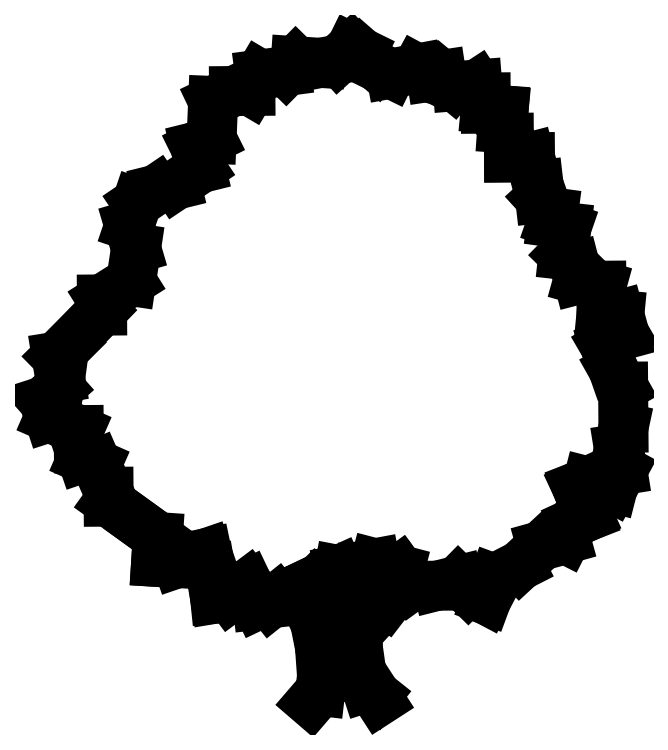
<metadata>
{"format":"dxf","ext":"dxf","renderer":"ezdxf+matplotlib","layout":"modelspace","background":"white","min_lineweight":24,"dpi":150}
</metadata>
<code>
0
SECTION
2
ENTITIES
0
LINE
8
0
10
0.07214
20
51.17
30
0
11
0.4021
21
51.39
31
0
0
LINE
8
0
10
-0.08262
20
51.17
30
0
11
0.07214
21
51.17
31
0
0
LINE
8
0
10
-0.1053
20
51.25
30
0
11
-0.08262
21
51.17
31
0
0
LINE
8
0
10
-0.08474
20
51.44
30
0
11
-0.1053
21
51.25
31
0
0
LINE
8
0
10
-0.3762
20
51.25
30
0
11
-0.339
21
51.44
31
0
0
LINE
8
0
10
-0.4691
20
51.11
30
0
11
-0.3762
21
51.25
31
0
0
LINE
8
0
10
-0.5305
20
51.19
30
0
11
-0.4691
21
51.11
31
0
0
LINE
8
0
10
-0.6252
20
51.28
30
0
11
-0.5305
21
51.19
31
0
0
LINE
8
0
10
-0.6215
20
50.82
30
0
11
-0.8182
21
51.23
31
0
0
LINE
8
0
10
-0.564
20
50.53
30
0
11
-0.6215
21
50.82
31
0
0
LINE
8
0
10
-0.5392
20
50.18
30
0
11
-0.564
21
50.53
31
0
0
LINE
8
0
10
-0.5599
20
50.01
30
0
11
-0.5392
21
50.18
31
0
0
LINE
8
0
10
-0.6749
20
49.87
30
0
11
-0.5599
21
50.01
31
0
0
LINE
8
0
10
0.3044
20
51.16
30
0
11
0.4578
21
51.33
31
0
0
LINE
8
0
10
0.2278
20
51.06
30
0
11
0.3044
21
51.16
31
0
0
LINE
8
0
10
0.03587
20
50.86
30
0
11
0.2278
21
51.06
31
0
0
LINE
8
0
10
-0.1175
20
50.69
30
0
11
0.03587
21
50.86
31
0
0
LINE
8
0
10
-0.1163
20
50.54
30
0
11
-0.1175
21
50.69
31
0
0
LINE
8
0
10
-0.07535
20
50.24
30
0
11
-0.1163
21
50.54
31
0
0
LINE
8
0
10
-0.01304
20
50.05
30
0
11
-0.07535
21
50.24
31
0
0
LINE
8
0
10
0.1038
20
49.96
30
0
11
-0.01304
21
50.05
31
0
0
LINE
8
0
10
0.1429
20
49.9
30
0
11
0.1038
21
49.96
31
0
0
LINE
8
0
10
-0.686
20
51.28
30
0
11
-1.072
21
51.11
31
0
0
LINE
8
0
10
-0.339
20
51.44
30
0
11
-0.686
21
51.28
31
0
0
LINE
8
0
10
0.09152
20
51.52
30
0
11
-0.339
21
51.44
31
0
0
LINE
8
0
10
0.3795
20
51.45
30
0
11
0.09152
21
51.52
31
0
0
LINE
8
0
10
0.5192
20
51.25
30
0
11
0.3795
21
51.45
31
0
0
LINE
8
0
10
0.8287
20
51.26
30
0
11
0.5192
21
51.25
31
0
0
LINE
8
0
10
1.077
20
51.32
30
0
11
0.8287
21
51.26
31
0
0
LINE
8
0
10
1.194
20
51.2
30
0
11
1.077
21
51.32
31
0
0
LINE
8
0
10
1.41
20
51.09
30
0
11
1.194
21
51.2
31
0
0
LINE
8
0
10
1.502
20
51.34
30
0
11
1.41
21
51.09
31
0
0
LINE
8
0
10
1.811
20
51.5
30
0
11
1.502
21
51.34
31
0
0
LINE
8
0
10
2.063
20
51.73
30
0
11
1.811
21
51.5
31
0
0
LINE
8
0
10
2.35
20
51.81
30
0
11
2.063
21
51.73
31
0
0
LINE
8
0
10
2.448
20
52
30
0
11
2.35
21
51.81
31
0
0
LINE
8
0
10
2.619
20
52.08
30
0
11
2.448
21
52
31
0
0
LINE
8
0
10
2.483
20
52.43
30
0
11
2.619
21
52.08
31
0
0
LINE
8
0
10
2.615
20
52.49
30
0
11
2.483
21
52.43
31
0
0
LINE
8
0
10
2.909
20
52.42
30
0
11
2.615
21
52.49
31
0
0
LINE
8
0
10
3.023
20
52.63
30
0
11
2.909
21
52.42
31
0
0
LINE
8
0
10
2.983
20
52.88
30
0
11
3.023
21
52.63
31
0
0
LINE
8
0
10
3.036
20
53.13
30
0
11
2.983
21
52.88
31
0
0
LINE
8
0
10
3.032
20
53.62
30
0
11
3.036
21
53.13
31
0
0
LINE
8
0
10
2.915
20
53.83
30
0
11
3.032
21
53.62
31
0
0
LINE
8
0
10
2.818
20
54.1
30
0
11
2.915
21
53.83
31
0
0
LINE
8
0
10
3.05
20
54.24
30
0
11
2.818
21
54.1
31
0
0
LINE
8
0
10
2.987
20
54.47
30
0
11
3.05
21
54.24
31
0
0
LINE
8
0
10
2.777
20
54.49
30
0
11
2.987
21
54.47
31
0
0
LINE
8
0
10
2.774
20
54.82
30
0
11
2.777
21
54.49
31
0
0
LINE
8
0
10
2.503
20
54.89
30
0
11
2.774
21
54.82
31
0
0
LINE
8
0
10
2.463
20
55.04
30
0
11
2.503
21
54.89
31
0
0
LINE
8
0
10
2.324
20
55.18
30
0
11
2.463
21
55.04
31
0
0
LINE
8
0
10
2.36
20
55.51
30
0
11
2.324
21
55.18
31
0
0
LINE
8
0
10
2.188
20
55.57
30
0
11
2.36
21
55.51
31
0
0
LINE
8
0
10
2.204
20
55.68
30
0
11
2.188
21
55.57
31
0
0
LINE
8
0
10
2.047
20
55.85
30
0
11
2.204
21
55.68
31
0
0
LINE
8
0
10
2.03
20
56.01
30
0
11
2.047
21
55.85
31
0
0
LINE
8
0
10
1.967
20
56.19
30
0
11
2.03
21
56.01
31
0
0
LINE
8
0
10
1.928
20
56.34
30
0
11
1.967
21
56.19
31
0
0
LINE
8
0
10
1.679
20
56.34
30
0
11
1.928
21
56.34
31
0
0
LINE
8
0
10
1.677
20
56.57
30
0
11
1.679
21
56.34
31
0
0
LINE
8
0
10
1.599
20
56.69
30
0
11
1.677
21
56.57
31
0
0
LINE
8
0
10
1.614
20
56.9
30
0
11
1.599
21
56.69
31
0
0
LINE
8
0
10
1.403
20
56.92
30
0
11
1.614
21
56.9
31
0
0
LINE
8
0
10
1.402
20
57.05
30
0
11
1.403
21
56.92
31
0
0
LINE
8
0
10
1.302
20
57.2
30
0
11
1.402
21
57.05
31
0
0
LINE
8
0
10
1.07
20
57.18
30
0
11
1.302
21
57.2
31
0
0
LINE
8
0
10
1.014
20
57.2
30
0
11
1.07
21
57.18
31
0
0
LINE
8
0
10
0.8753
20
57.32
30
0
11
1.014
21
57.2
31
0
0
LINE
8
0
10
0.7593
20
57.3
30
0
11
0.8753
21
57.32
31
0
0
LINE
8
0
10
0.5873
20
57.39
30
0
11
0.7593
21
57.3
31
0
0
LINE
8
0
10
0.2782
20
57.33
30
0
11
0.5873
21
57.39
31
0
0
LINE
8
0
10
0.1228
20
57.41
30
0
11
0.2782
21
57.33
31
0
0
LINE
8
0
10
-0.07198
20
57.58
30
0
11
0.1228
21
57.41
31
0
0
LINE
8
0
10
-0.1941
20
57.64
30
0
11
-0.07198
21
57.58
31
0
0
LINE
8
0
10
-0.3477
20
57.5
30
0
11
-0.1941
21
57.64
31
0
0
LINE
8
0
10
-0.5575
20
57.46
30
0
11
-0.3477
21
57.5
31
0
0
LINE
8
0
10
-0.8506
20
57.48
30
0
11
-0.5575
21
57.46
31
0
0
LINE
8
0
10
-0.9657
20
57.36
30
0
11
-0.8506
21
57.48
31
0
0
LINE
8
0
10
-1.275
20
57.32
30
0
11
-0.9657
21
57.36
31
0
0
LINE
8
0
10
-1.389
20
57.13
30
0
11
-1.275
21
57.32
31
0
0
LINE
8
0
10
-1.583
20
57.12
30
0
11
-1.389
21
57.13
31
0
0
LINE
8
0
10
-1.831
20
57.01
30
0
11
-1.583
21
57.12
31
0
0
LINE
8
0
10
-1.849
20
56.56
30
0
11
-1.831
21
57.01
31
0
0
LINE
8
0
10
-2.042
20
56.46
30
0
11
-1.849
21
56.56
31
0
0
LINE
8
0
10
-1.979
20
56.21
30
0
11
-2.042
21
56.46
31
0
0
LINE
8
0
10
-2.271
20
56.01
30
0
11
-1.979
21
56.21
31
0
0
LINE
8
0
10
-2.502
20
55.96
30
0
11
-2.271
21
56.01
31
0
0
LINE
8
0
10
-2.733
20
55.8
30
0
11
-2.502
21
55.96
31
0
0
LINE
8
0
10
-2.825
20
55.53
30
0
11
-2.733
21
55.8
31
0
0
LINE
8
0
10
-2.746
20
55.26
30
0
11
-2.825
21
55.53
31
0
0
LINE
8
0
10
-2.803
20
54.87
30
0
11
-2.746
21
55.26
31
0
0
LINE
8
0
10
-3.15
20
54.65
30
0
11
-2.803
21
54.87
31
0
0
LINE
8
0
10
-3.149
20
54.52
30
0
11
-3.15
21
54.65
31
0
0
LINE
8
0
10
-3.511
20
54.15
30
0
11
-3.149
21
54.52
31
0
0
LINE
8
0
10
-3.686
20
53.97
30
0
11
-3.511
21
54.15
31
0
0
LINE
8
0
10
-3.646
20
53.72
30
0
11
-3.686
21
53.97
31
0
0
LINE
8
0
10
-3.661
20
53.6
30
0
11
-3.646
21
53.72
31
0
0
LINE
8
0
10
-3.837
20
53.45
30
0
11
-3.661
21
53.6
31
0
0
LINE
8
0
10
-3.775
20
53.25
30
0
11
-3.837
21
53.45
31
0
0
LINE
8
0
10
-3.425
20
53.1
30
0
11
-3.775
21
53.25
31
0
0
LINE
8
0
10
-3.424
20
52.89
30
0
11
-3.425
21
53.1
31
0
0
LINE
8
0
10
-3.384
20
52.77
30
0
11
-3.424
21
52.89
31
0
0
LINE
8
0
10
-3.212
20
52.7
30
0
11
-3.384
21
52.77
31
0
0
LINE
8
0
10
-3.071
20
52.37
30
0
11
-3.212
21
52.7
31
0
0
LINE
8
0
10
-3.07
20
52.25
30
0
11
-3.071
21
52.37
31
0
0
LINE
8
0
10
-2.72
20
52
30
0
11
-3.07
21
52.25
31
0
0
LINE
8
0
10
-2.487
20
51.83
30
0
11
-2.72
21
52
31
0
0
LINE
8
0
10
-2.507
20
51.54
30
0
11
-2.487
21
51.83
31
0
0
LINE
8
0
10
-2.252
20
51.53
30
0
11
-2.507
21
51.54
31
0
0
LINE
8
0
10
-1.905
20
51.64
30
0
11
-2.252
21
51.53
31
0
0
LINE
8
0
10
-1.865
20
51.45
30
0
11
-1.905
21
51.64
31
0
0
LINE
8
0
10
-1.807
20
51.1
30
0
11
-1.865
21
51.45
31
0
0
LINE
8
0
10
-1.63
20
51.12
30
0
11
-1.807
21
51.1
31
0
0
LINE
8
0
10
-1.421
20
51.28
30
0
11
-1.63
21
51.12
31
0
0
LINE
8
0
10
-1.303
20
51.03
30
0
11
-1.421
21
51.28
31
0
0
LINE
8
0
10
-1.148
20
51.05
30
0
11
-1.303
21
51.03
31
0
0
LINE
8
0
10
-1.072
20
51.11
30
0
11
-1.148
21
51.05
31
0
0
ENDSEC
0
EOF

</code>
